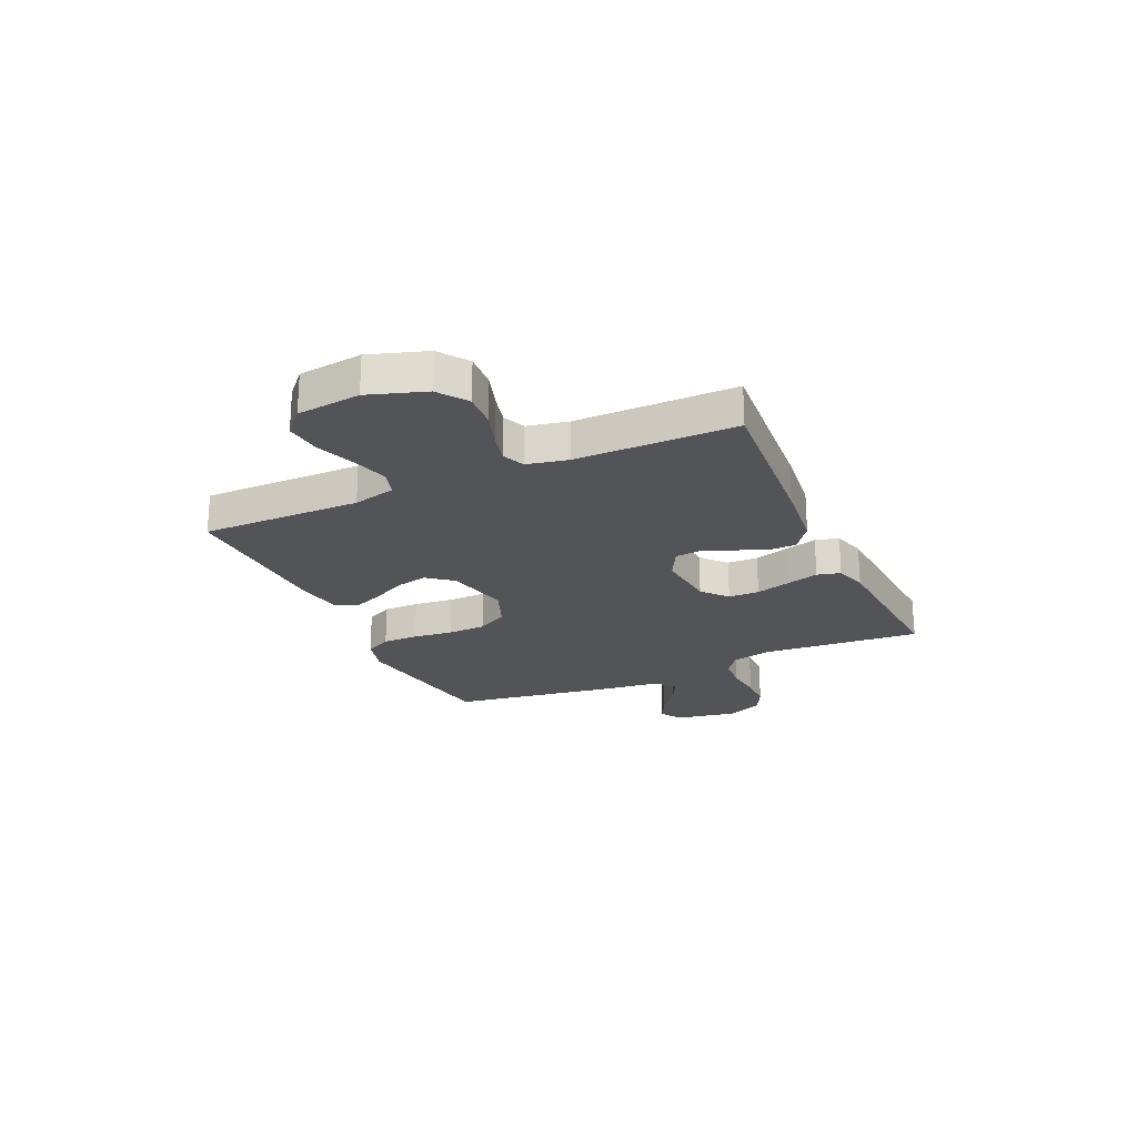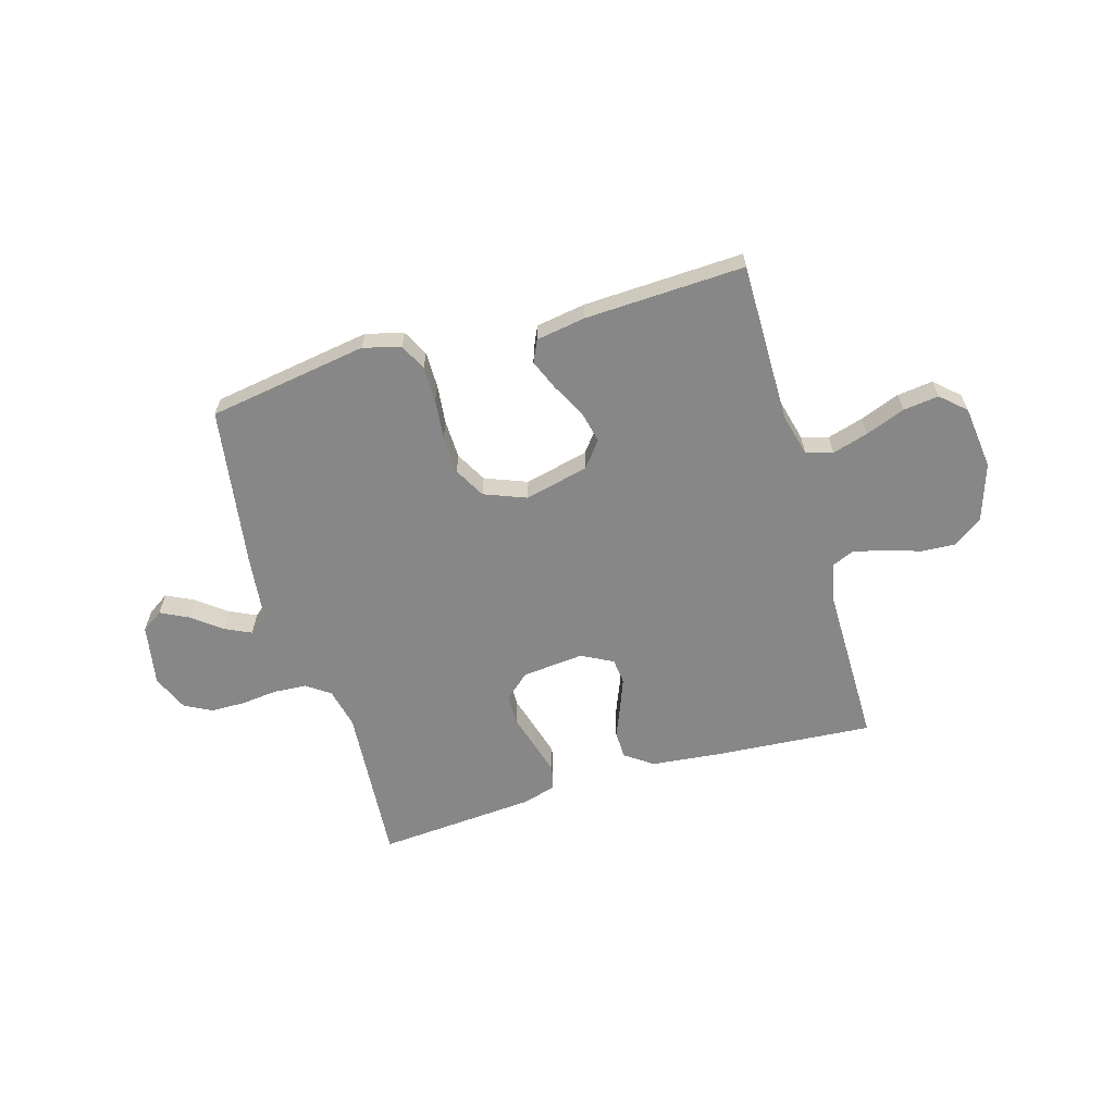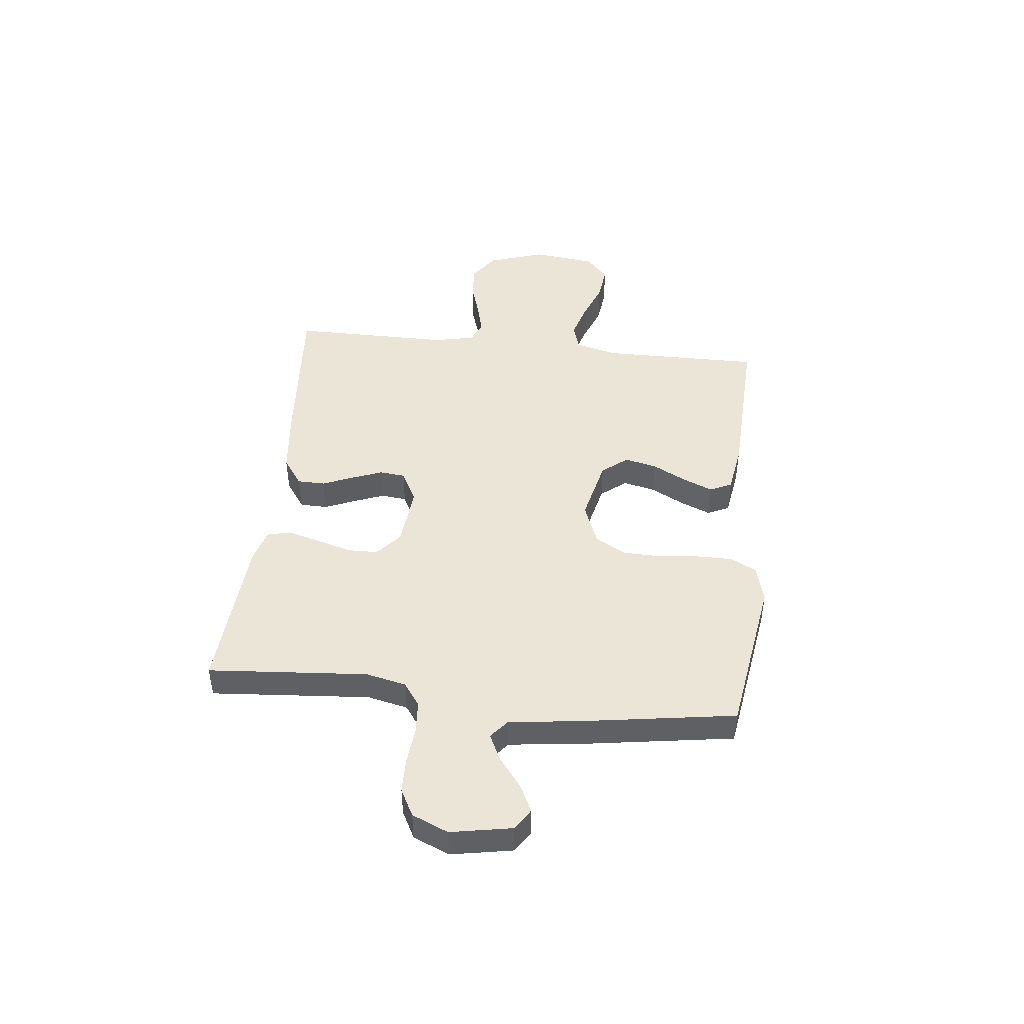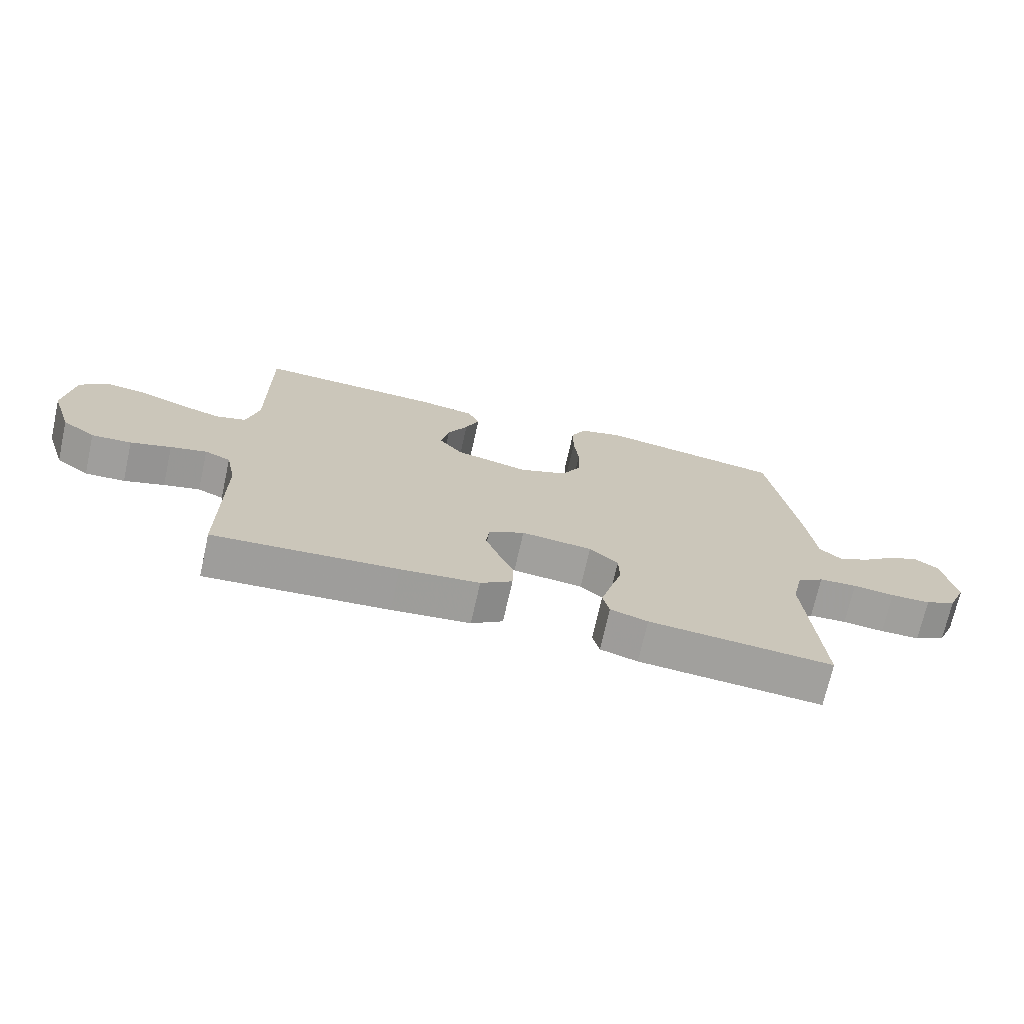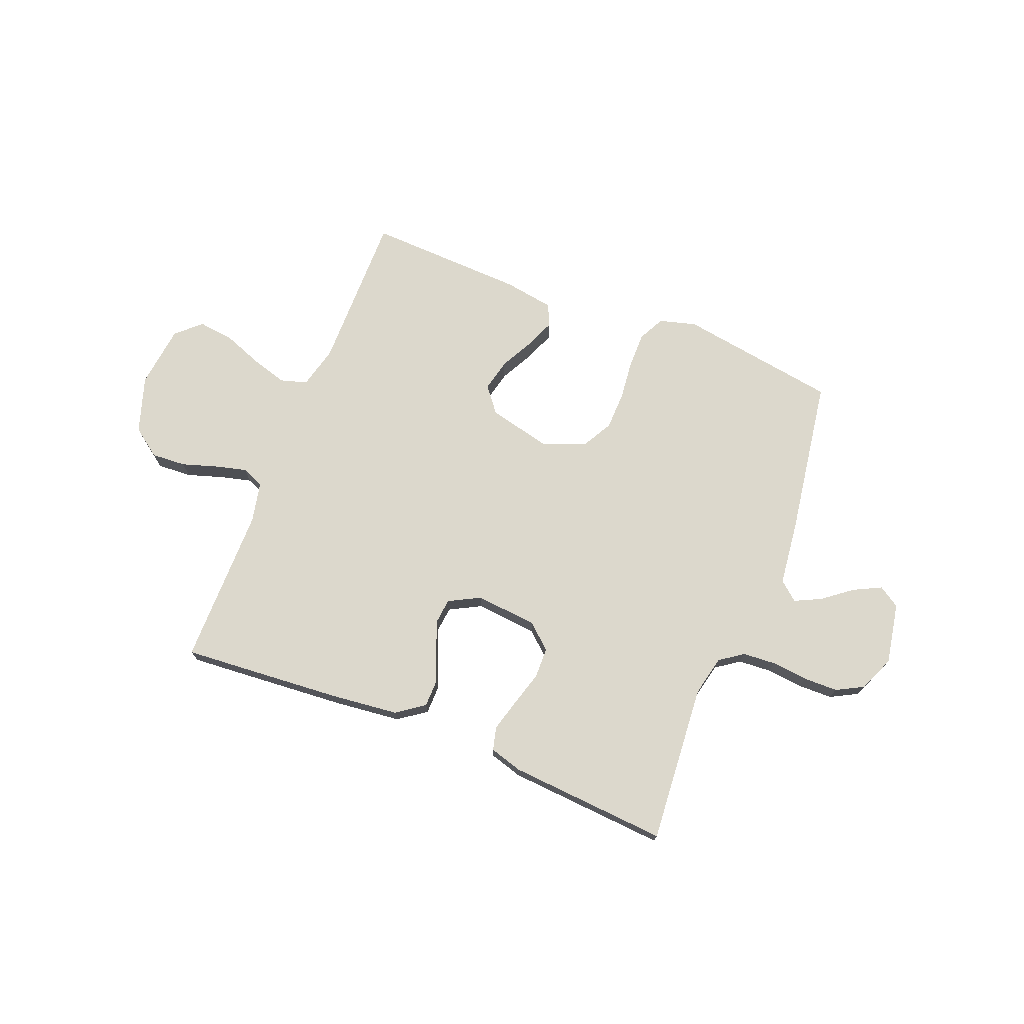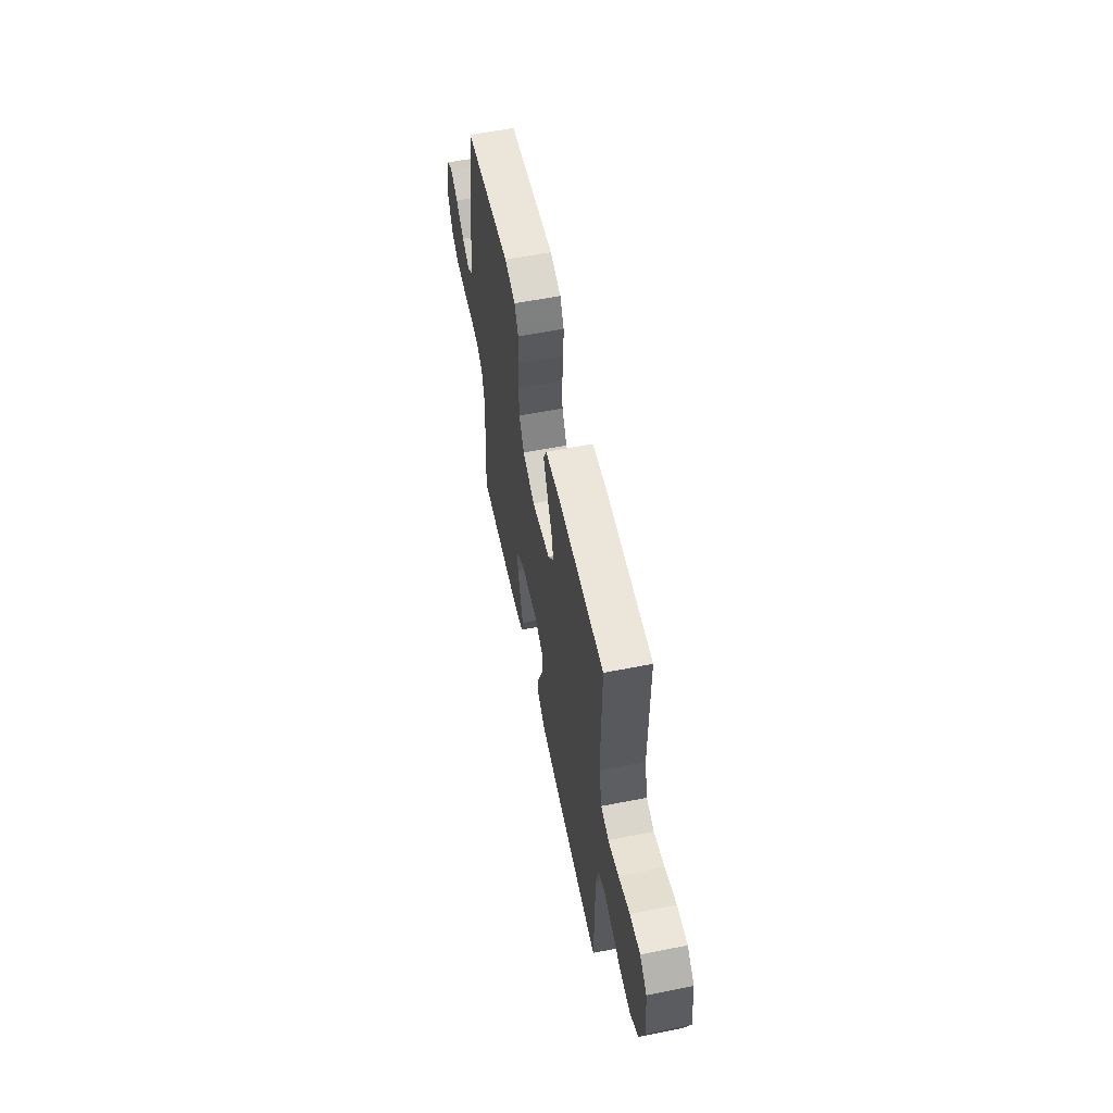
<metadata>
{"format":"obj","ext":"obj","renderer":"f3d","projection":"perspective","resolution":1024,"background":"white","views":[{"elev":-22.9,"azim":114.3,"up":"+Y"},{"elev":-62.5,"azim":16.4,"up":"+Y"},{"elev":45.9,"azim":-83.8,"up":"+Y"},{"elev":-71.3,"azim":167.4,"up":"+Z"},{"elev":72.7,"azim":-158.4,"up":"+Y"},{"elev":58.0,"azim":78.4,"up":"+Z"}]}
</metadata>
<code>
v 0.5 0.07 -0.5
v 0.2 0.07 -0.477
v 0.071 0.07 -0.463
v 0.019 0.07 -0.426
v 0.018 0.07 -0.374
v 0.042 0.07 -0.316
v 0.064 0.07 -0.259
v 0.059 0.07 -0.211
v 0 0.07 -0.18
v -0.116 0.07 -0.191
v -0.163 0.07 -0.232
v -0.164 0.07 -0.29
v -0.145 0.07 -0.355
v -0.128 0.07 -0.416
v -0.139 0.07 -0.46
v -0.2 0.07 -0.478
v -0.5 0.07 -0.5
v -0.477 0.07 -0.2
v -0.494 0.07 -0.124
v -0.538 0.07 -0.093
v -0.6 0.07 -0.089
v -0.668 0.07 -0.096
v -0.733 0.07 -0.095
v -0.784 0.07 -0.068
v -0.813 0.07 0
v -0.792 0.07 0.115
v -0.752 0.07 0.141
v -0.7 0.07 0.115
v -0.646 0.07 0.073
v -0.596 0.07 0.049
v -0.56 0.07 0.079
v -0.546 0.07 0.2
v -0.5 0.07 0.5
v -0.2 0.07 0.547
v -0.13 0.07 0.528
v -0.105 0.07 0.479
v -0.105 0.07 0.412
v -0.113 0.07 0.337
v -0.111 0.07 0.265
v -0.079 0.07 0.207
v 0 0.07 0.176
v 0.12 0.07 0.204
v 0.158 0.07 0.252
v 0.144 0.07 0.313
v 0.111 0.07 0.376
v 0.088 0.07 0.432
v 0.107 0.07 0.473
v 0.2 0.07 0.488
v 0.5 0.07 0.5
v 0.498 0.07 0.2
v 0.518 0.07 0.12
v 0.568 0.07 0.105
v 0.636 0.07 0.125
v 0.71 0.07 0.153
v 0.777 0.07 0.161
v 0.823 0.07 0.119
v 0.837 0.07 0
v 0.802 0.07 -0.107
v 0.748 0.07 -0.146
v 0.683 0.07 -0.142
v 0.617 0.07 -0.121
v 0.558 0.07 -0.106
v 0.516 0.07 -0.124
v 0.5 0.07 -0.2
v 0.5 0 -0.5
v 0.2 0 -0.477
v 0.071 0 -0.463
v 0.019 0 -0.426
v 0.018 0 -0.374
v 0.042 0 -0.316
v 0.064 0 -0.259
v 0.059 0 -0.211
v 0 0 -0.18
v -0.116 0 -0.191
v -0.163 0 -0.232
v -0.164 0 -0.29
v -0.145 0 -0.355
v -0.128 0 -0.416
v -0.139 0 -0.46
v -0.2 0 -0.478
v -0.5 0 -0.5
v -0.477 0 -0.2
v -0.494 0 -0.124
v -0.538 0 -0.093
v -0.6 0 -0.089
v -0.668 0 -0.096
v -0.733 0 -0.095
v -0.784 0 -0.068
v -0.813 0 0
v -0.792 0 0.115
v -0.752 0 0.141
v -0.7 0 0.115
v -0.646 0 0.073
v -0.596 0 0.049
v -0.56 0 0.079
v -0.546 0 0.2
v -0.5 0 0.5
v -0.2 0 0.547
v -0.13 0 0.528
v -0.105 0 0.479
v -0.105 0 0.412
v -0.113 0 0.337
v -0.111 0 0.265
v -0.079 0 0.207
v 0 0 0.176
v 0.12 0 0.204
v 0.158 0 0.252
v 0.144 0 0.313
v 0.111 0 0.376
v 0.088 0 0.432
v 0.107 0 0.473
v 0.2 0 0.488
v 0.5 0 0.5
v 0.498 0 0.2
v 0.518 0 0.12
v 0.568 0 0.105
v 0.636 0 0.125
v 0.71 0 0.153
v 0.777 0 0.161
v 0.823 0 0.119
v 0.837 0 0
v 0.802 0 -0.107
v 0.748 0 -0.146
v 0.683 0 -0.142
v 0.617 0 -0.121
v 0.558 0 -0.106
v 0.516 0 -0.124
v 0.5 0 -0.2
f 59 60 61
f 58 59 61
f 57 58 61
f 56 57 61
f 55 56 61
f 54 55 61
f 53 54 61
f 52 53 61 62
f 51 52 62 63
f 48 49 50
f 47 48 50
f 46 47 50
f 45 46 50
f 44 45 50
f 51 63 64
f 50 51 64
f 44 50 64
f 43 44 64
f 36 37 38
f 35 36 38
f 34 35 38
f 33 34 38
f 32 33 38
f 31 32 38
f 30 31 38 39
f 27 28 29
f 26 27 29
f 25 26 29
f 24 25 29
f 23 24 29
f 22 23 29
f 21 22 29
f 20 21 29 30
f 30 39 40
f 20 30 40
f 19 20 40
f 16 17 18
f 15 16 18
f 14 15 18
f 13 14 18
f 12 13 18
f 11 12 18 19
f 4 5 6
f 3 4 6
f 2 3 6
f 1 2 6
f 64 1 6
f 64 6 7
f 64 7 8
f 43 64 8
f 42 43 8
f 41 42 8 9
f 19 40 41
f 11 19 41
f 10 11 41
f 9 10 41
f 125 124 123
f 125 123 122
f 125 122 121
f 125 121 120
f 125 120 119
f 125 119 118
f 125 118 117
f 126 125 117 116
f 127 126 116 115
f 114 113 112
f 114 112 111
f 114 111 110
f 114 110 109
f 114 109 108
f 128 127 115
f 128 115 114
f 128 114 108
f 128 108 107
f 102 101 100
f 102 100 99
f 102 99 98
f 102 98 97
f 102 97 96
f 102 96 95
f 103 102 95 94
f 93 92 91
f 93 91 90
f 93 90 89
f 93 89 88
f 93 88 87
f 93 87 86
f 93 86 85
f 94 93 85 84
f 104 103 94
f 104 94 84
f 104 84 83
f 82 81 80
f 82 80 79
f 82 79 78
f 82 78 77
f 82 77 76
f 83 82 76 75
f 70 69 68
f 70 68 67
f 70 67 66
f 70 66 65
f 70 65 128
f 71 70 128
f 72 71 128
f 72 128 107
f 72 107 106
f 73 72 106 105
f 105 104 83
f 105 83 75
f 105 75 74
f 105 74 73
f 1 65 66 2
f 2 66 67 3
f 3 67 68 4
f 4 68 69 5
f 5 69 70 6
f 6 70 71 7
f 7 71 72 8
f 8 72 73 9
f 9 73 74 10
f 10 74 75 11
f 11 75 76 12
f 12 76 77 13
f 13 77 78 14
f 14 78 79 15
f 15 79 80 16
f 16 80 81 17
f 17 81 82 18
f 18 82 83 19
f 19 83 84 20
f 20 84 85 21
f 21 85 86 22
f 22 86 87 23
f 23 87 88 24
f 24 88 89 25
f 25 89 90 26
f 26 90 91 27
f 27 91 92 28
f 28 92 93 29
f 29 93 94 30
f 30 94 95 31
f 31 95 96 32
f 32 96 97 33
f 33 97 98 34
f 34 98 99 35
f 35 99 100 36
f 36 100 101 37
f 37 101 102 38
f 38 102 103 39
f 39 103 104 40
f 40 104 105 41
f 41 105 106 42
f 42 106 107 43
f 43 107 108 44
f 44 108 109 45
f 45 109 110 46
f 46 110 111 47
f 47 111 112 48
f 48 112 113 49
f 49 113 114 50
f 50 114 115 51
f 51 115 116 52
f 52 116 117 53
f 53 117 118 54
f 54 118 119 55
f 55 119 120 56
f 56 120 121 57
f 57 121 122 58
f 58 122 123 59
f 59 123 124 60
f 60 124 125 61
f 61 125 126 62
f 62 126 127 63
f 63 127 128 64
f 64 128 65 1

</code>
